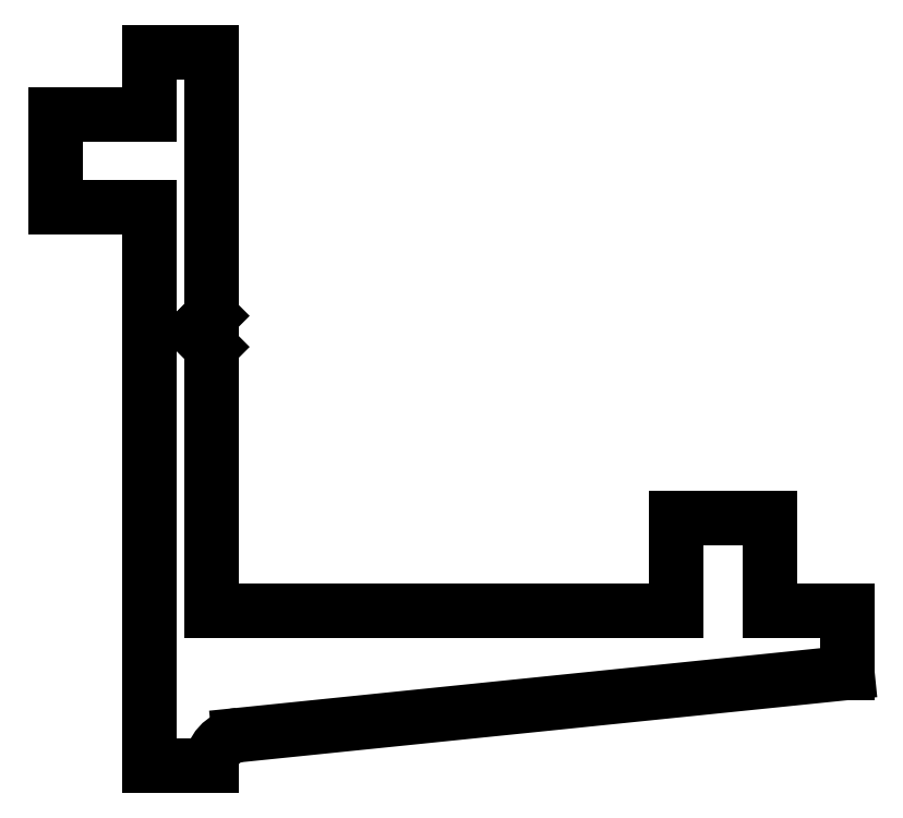
<metadata>
{"format":"dxf","ext":"dxf","renderer":"ezdxf+matplotlib","layout":"modelspace","background":"white","min_lineweight":24,"dpi":150}
</metadata>
<code>
0
SECTION
2
ENTITIES
0
LINE
8
ANA
10
832.8
20
486.8
30
0
11
832.8
21
495.3
31
0
0
LINE
8
ANA
10
832.8
20
495.3
30
0
11
830.8
21
495.3
31
0
0
LINE
8
ANA
10
830.8
20
495.3
30
0
11
830.8
21
493.3
31
0
0
LINE
8
ANA
10
830.8
20
493.3
30
0
11
827.8
21
493.3
31
0
0
LINE
8
ANA
10
827.8
20
493.3
30
0
11
827.8
21
490.3
31
0
0
LINE
8
ANA
10
827.8
20
490.3
30
0
11
830.8
21
490.3
31
0
0
LINE
8
ANA
10
830.8
20
490.3
30
0
11
830.8
21
472.3
31
0
0
LINE
8
ANA
10
830.8
20
472.3
30
0
11
832.8
21
472.3
31
0
0
ARC
8
ANA
10
833.8
20
472.3
30
0
40
1
50
95.84
51
180
0
LINE
8
ANA
10
833.7
20
473.3
30
0
11
853.3
21
475.3
31
0
0
LINE
8
ANA
10
853.3
20
475.3
30
0
11
853.3
21
477.3
31
0
0
LINE
8
ANA
10
853.3
20
477.3
30
0
11
850.8
21
477.3
31
0
0
LINE
8
ANA
10
850.8
20
477.3
30
0
11
850.8
21
480.3
31
0
0
LINE
8
ANA
10
850.8
20
480.3
30
0
11
847.8
21
480.3
31
0
0
LINE
8
ANA
10
847.8
20
480.3
30
0
11
847.8
21
477.3
31
0
0
LINE
8
ANA
10
847.8
20
477.3
30
0
11
832.8
21
477.3
31
0
0
LINE
8
ANA
10
832.8
20
477.3
30
0
11
832.8
21
485.8
31
0
0
LINE
8
ANA
10
832.8
20
485.8
30
0
11
832.3
21
486.3
31
0
0
LINE
8
ANA
10
832.3
20
486.3
30
0
11
832.8
21
486.8
31
0
0
ENDSEC
0
EOF

</code>
